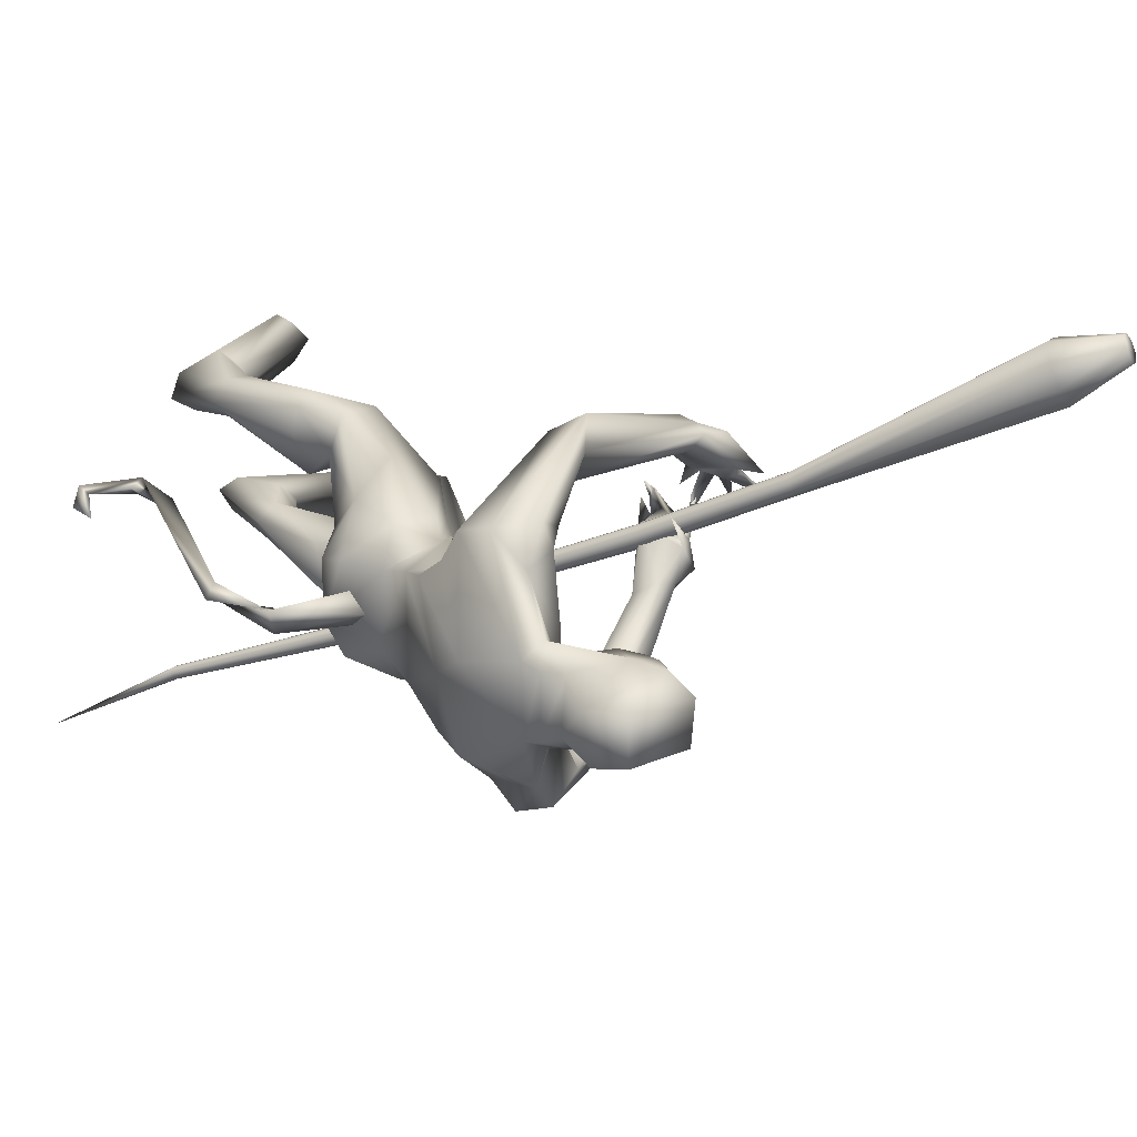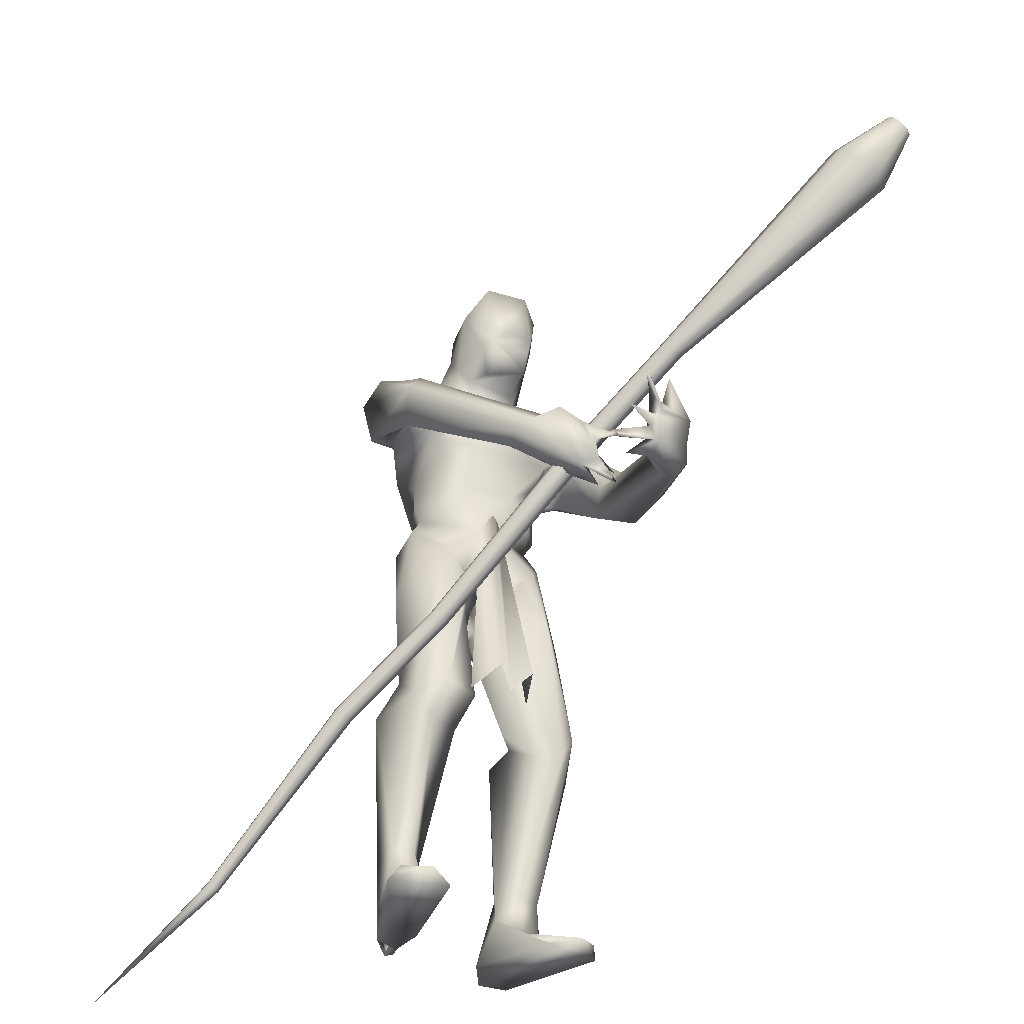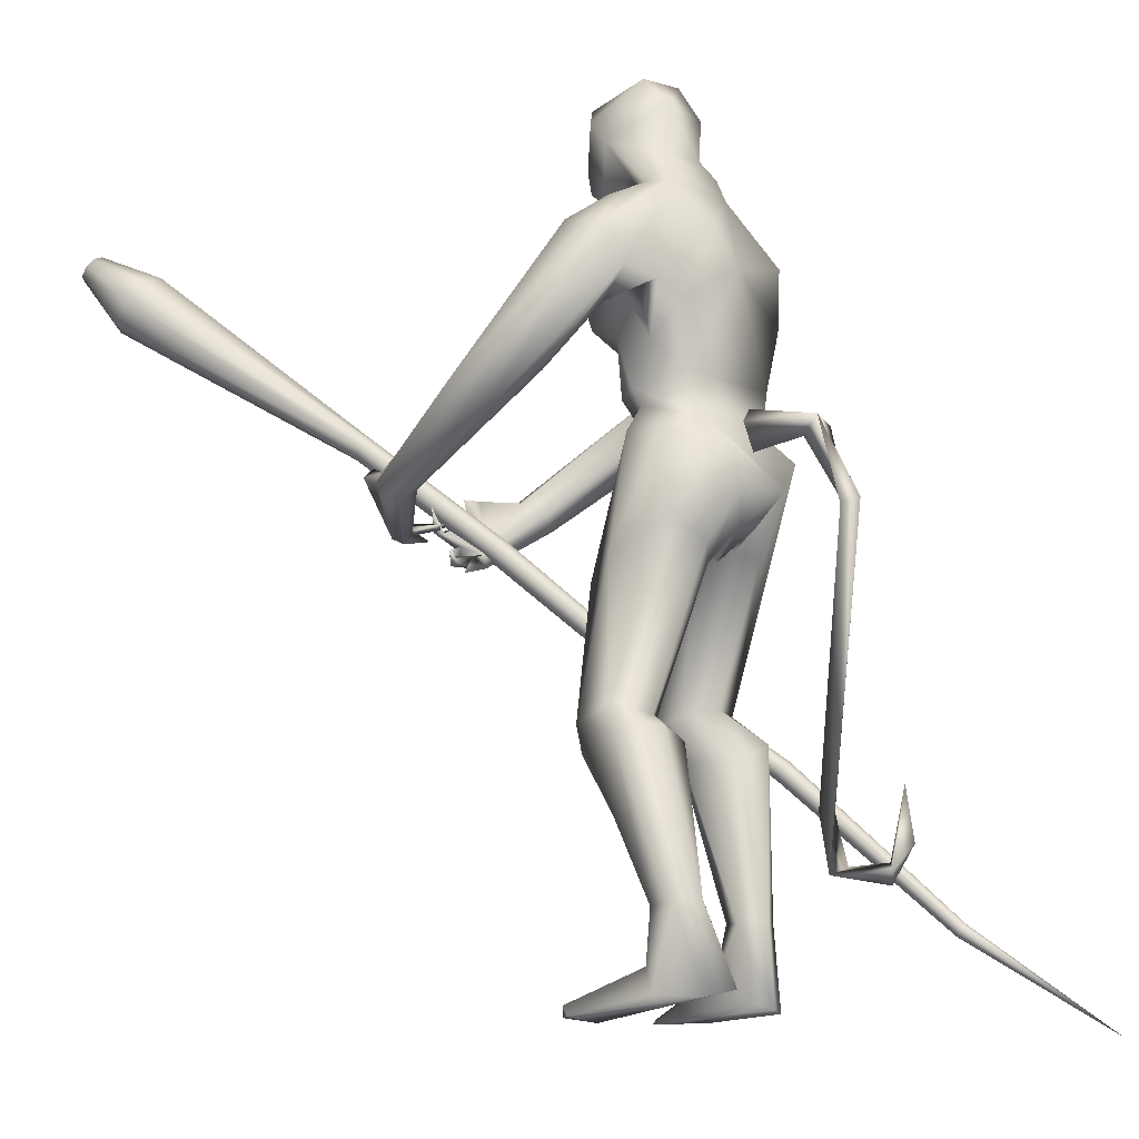
<metadata>
{"format":"obj","ext":"obj","renderer":"f3d","projection":"perspective","resolution":1024,"background":"white","views":[{"elev":22.2,"azim":-24.9,"up":"+Y"},{"elev":-41.2,"azim":64.7,"up":"+Z"},{"elev":-10.3,"azim":-137.2,"up":"+Z"}]}
</metadata>
<code>
o body_Cube.000
v 1.241 0.3787 1.693
v 1.361 0.2869 1.67
v 1.397 0.215 1.656
v 1.323 0.2632 1.721
v 1.42 0.2429 1.754
v 1.394 0.2313 1.615
v 1.345 0.2275 1.522
v 1.476 0.1396 1.668
v 1.442 0.1475 1.648
v 1.499 0.1078 1.67
v 1.489 0.1281 1.647
v 1.348 0.1956 1.627
v 1.384 0.2153 1.595
v 1.404 0.09371 1.589
v 1.345 0.2 1.577
v 1.271 0.09535 1.581
v 1.262 0.1319 1.568
v 1.247 0.06602 1.582
v 1.266 0.09762 1.558
v 1.3 0.2058 1.556
v 1.285 0.2337 1.497
v 1.252 0.1539 1.512
v 1.268 0.2164 1.525
v 1.184 0.3335 1.697
v 1.319 0.3769 1.69
v 0.3257 0.2125 1.782
v 0.3373 0.2421 1.834
v 0.4365 0.1928 2.004
v 0.3331 0.3414 2.388
v 0.397 0.2383 2.155
v 0.4637 0.08656 2.432
v 0.5977 0.1293 2.723
v 0.4086 0.08844 1.513
v 0.4055 0.04144 1.286
v 0.32 -0.001803 1.439
v 0.5271 0.2087 1.287
v 0.1449 0.1398 1.37
v 0.3053 0.1898 0.8881
v 0.4537 0.1925 0.7711
v 0.4203 0.08109 0.8568
v 0.1989 0.2657 0.8421
v 0.2453 0.2341 0.34
v 0.2188 0.3078 0.3408
v 0.1848 0.1688 0.2699
v 0.0912 0.2353 0.3555
v 0.4503 0.0363 1.722
v 0.1609 0.1287 1.74
v 0.1791 0.1719 1.872
v 0.1398 0.2401 2.067
v 0.446 0.1065 1.936
v 0.1561 0.07357 2.316
v 0.278 0.1119 2.471
v 0.4264 0.07335 2.353
v 0.3607 0.1081 2.586
v 0.57 0.09745 2.468
v 0.6477 0.06715 2.787
v 0.3367 0.07285 2.739
v 0.05074 0.1012 1.508
v 0.422 0.003282 1.592
v 0.2878 0.2148 1.977
v 0.2441 0.3223 2.119
v 0.3368 0.3631 2.064
v 0.5224 0.1481 2.644
v 0.1947 0.03313 1.412
v 0.3439 0.3313 1.342
v 0.2986 -0.003649 1.318
v 0.2858 0.3897 0.8197
v 0.2611 0.106 0.8134
v 0.1341 0.3131 0.3565
v 0.1366 0.1846 0.3668
v 0.08971 0.1424 0.1372
v 0.4087 0.2071 1.632
v 0.2095 0.253 1.694
v 0.2276 0.392 2.15
v 0.525 0.4158 1.886
v 1.194 0.4246 1.609
v 0.6776 0.4961 1.771
v 0.7584 0.5698 1.863
v 0.7139 0.4858 1.952
v 1.129 0.3989 1.586
v 0.5073 0.3789 2.213
v 0.4169 0.4388 2.308
v 0.1943 0.3345 0.1005
v 0.4869 0.2273 0.02897
v 0.05386 0.2692 0.09565
v 0.2465 0.2958 0.1786
v 0.2696 0.2327 0.1897
v 0.01427 0.1865 0.115
v 0.5424 0.311 0.04295
v 0.4694 0.3909 0.07475
v 0.4287 0.4159 0.04565
v 0.6045 0.3978 1.962
v 0.5079 0.3005 2.178
v 0.05499 0.1531 1.662
v 0.4313 0.1778 1.822
v 0.3035 0.1029 2.535
v 0.4278 0.07975 2.835
v 0.3674 -0.01376 1.485
v 0.3816 0.1279 2.438
v 0.3422 0.3336 0.9152
v 1.235 0.4048 1.655
v 1.108 0.3507 1.627
v 0.527 0.1993 2.042
v 0.1888 0.2965 2.12
v 0.2692 0.4379 2.28
v 0.452 0.3499 2.302
v 0.2207 0.3492 0.8387
v 0.5024 0.2737 0.781
v 0.3645 0.1318 0.8398
v 0.4482 0.1354 1.525
v 0.1931 0.07887 1.322
v 0.1865 0.2473 1.442
v 0.2662 0.04161 1.405
v 0.3456 0.2534 1.705
v 0.4565 0.3324 2.159
v 1.146 0.01202 1.433
v 1.244 -0.003747 1.602
v 1.058 -0.1933 1.567
v 1.203 0.01857 1.601
v 1.137 0.02823 1.475
v 1.26 0.08102 1.547
v 1.247 -0.09141 1.633
v 1.192 -0.004274 1.655
v 1.155 0.1052 1.639
v 1.268 0.02926 1.511
v 1.223 0.05034 1.507
v 1.283 0.107 1.55
v 1.253 0.1478 1.624
v 1.283 0.08047 1.553
v 1.177 0.146 1.476
v 1.21 0.06636 1.454
v 1.251 0.05149 1.449
v 1.171 0.04648 1.472
v 1.185 0.1287 1.43
v 1.141 0.1741 1.476
v 1.184 0.1351 1.461
v 1.178 0.1021 1.442
v 1.165 0.09157 1.411
v 1.038 -0.1493 1.612
v 1.205 -0.001414 1.441
v 1.179 -0.1678 1.604
v 0.3284 -0.212 1.786
v 0.3399 -0.2419 1.833
v 0.449 -0.1875 2.008
v 0.5011 -0.2413 2.215
v 0.5482 -0.3639 2.26
v 0.1753 -0.2458 2.258
v 0.4589 -0.2239 2.156
v 0.3396 -0.4231 2.1
v 0.5081 -0.3259 2.182
v 0.4609 -0.1269 2.491
v 0.5561 -0.1462 2.677
v 0.4195 -0.07808 1.527
v 0.5432 -0.1097 1.392
v 0.1778 -0.1384 1.359
v 0.5408 -0.07665 0.8908
v 0.3853 -0.198 0.9434
v 0.6441 -0.2186 0.8457
v 0.544 -0.3019 0.8355
v 0.4555 -0.1136 0.787
v 0.282 -0.2987 0.841
v 0.372 -0.2898 0.3143
v 0.3816 -0.2154 0.317
v 0.3043 -0.1691 0.3136
v 0.428 -0.2231 0.1728
v 0.4558 -0.02459 1.721
v 0.1438 -0.1173 1.722
v 0.1782 -0.1813 1.869
v 0.4532 -0.08862 1.905
v 0.1899 -0.2542 2.067
v 0.5294 -0.08226 2.058
v 0.3381 -0.072 2.59
v 0.5491 -0.04802 2.423
v 0.6372 -0.08486 2.783
v 0.3626 -0.1097 2.734
v 0.3233 0.003622 1.442
v 0.04098 -0.08739 1.537
v 0.2882 -0.2217 1.976
v 0.3594 -0.3297 2.382
v 0.4065 -0.1383 2.568
v 0.3957 -0.3234 1.333
v 0.2071 -0.04902 1.372
v 0.4354 -0.09632 0.9192
v 0.372 -0.3676 0.8107
v 0.2885 -0.1547 0.7704
v 0.1812 -0.1869 0.06707
v 0.2186 0.005076 1.339
v 0.4121 -0.2266 1.589
v 0.2285 -0.2596 1.68
v 0.6946 -0.3793 2.041
v 0.4403 -0.4368 2.319
v 1.108 -0.1072 1.653
v 0.3717 -0.3495 2.086
v 0.3571 -0.4693 2.241
v 0.7153 -0.2872 0.04851
v 0.2429 -0.1412 0.09591
v 0.6056 -0.3956 0.03607
v 0.4086 -0.2867 0.1606
v 0.2271 -0.2713 0.05738
v 0.6421 -0.3701 0.07097
v 0.3663 -0.3263 0.07645
v 0.6589 -0.2048 0.03112
v 0.3684 -0.1599 0.1768
v 0.7303 -0.4396 1.844
v 0.6203 -0.4073 1.961
v 0.8523 -0.4897 1.902
v 0.8131 -0.4311 2.01
v 0.4619 0.004691 1.682
v 0.4676 0.00435 1.824
v 0.3503 -0.2524 1.708
v 0.4777 -0.08344 2.432
v 0.6434 -0.08902 2.58
v 0.5484 -0.2322 0.751
v 0.2787 -0.305 0.3203
v 0.2335 -0.2282 0.3208
v 0.4353 -0.1709 1.826
v 0.6055 -0.08739 2.488
v 0.3601 0.01501 1.478
v 0.1808 0.002249 1.423
v 0.116 -0.03391 1.422
v 0.3223 0.00357 1.445
v 0.2628 0.01109 1.412
v 0.4312 -0.3128 0.9366
v 0.2594 0.00295 1.414
v 1.174 -0.1238 1.646
v 1.132 -0.2016 1.57
v 0.1074 0.03053 1.428
v 0.5293 -0.1905 2.039
v 0.1374 -0.007922 2.2
v 0.303 -0.1098 2.532
v 0.42 -0.07561 2.844
v 0.2395 0.003154 1.408
v 0.4355 -0.1386 1.606
v 0.3308 -0.02513 1.426
v 0.06792 -0.1721 1.633
v 0.6391 0.09625 2.585
v 0.6657 0.003276 2.554
v 0.6348 0.003204 2.471
v 0.6343 0.08384 2.512
v 0.6385 -0.06789 2.517
v 0.4805 0.3218 0.8609
v 0.5489 -0.2299 1.324
v 0.3451 0.1647 2.472
v 0.4297 -0.07819 2.352
v 0.4842 0.09687 2.278
v 0.4879 -0.1069 2.274
v 0.357 -0.1653 2.465
v 0.2846 -0.1316 2.466
v 0.5438 -0.01536 1.728
v 0.5145 0.01712 1.72
v 0.5505 0.1108 0.9041
v 0.5602 -0.09977 0.9052
v 0.6988 0.0651 0.921
v 0.7043 -0.05404 0.9217
v 0.6528 0.004656 0.8628
v -0.114 0.02141 1.656
v 0.06033 0.07462 1.717
v 0.07045 0.01819 1.638
v 0.06839 -0.03985 1.71
v 0.08874 0.0136 1.769
v -0.1663 -0.03528 1.685
v -0.1868 0.05154 1.705
v -0.2493 -0.01812 1.406
v -0.1807 -0.005221 0.5946
v -0.1879 0.03401 0.4203
v -0.2093 -0.01981 0.4221
v -0.2345 0.0102 0.4412
v -0.3661 -0.007079 0.386
v -0.4448 -0.006344 0.4951
v -0.4013 0.03892 0.4205
v -0.3759 0.01171 0.4466
v -0.4272 0.009123 0.6563
v -0.2614 0.0529 1.435
v -0.299 0.009733 1.458
v -0.1364 0.009632 0.5954
f 153 234 218
f 59 153 218
f 33 59 98
f 12 6 9
f 8 3 9
f 76 101 7
f 12 3 4
f 76 7 80
f 25 5 2
f 6 3 8
f 4 2 5
f 16 15 20
f 8 10 11
f 9 11 10
f 6 12 13
f 7 13 15
f 12 14 13
f 78 101 76
f 12 20 15
f 19 7 16
f 103 93 245
f 15 16 7
f 16 18 19
f 17 19 18
f 7 20 22
f 20 23 21
f 25 101 1
f 122 117 123
f 2 3 6
f 2 4 3
f 26 27 95
f 27 60 28
f 28 95 27
f 28 30 103
f 29 53 245
f 53 29 99
f 74 51 52
f 30 61 93
f 29 82 105
f 115 93 61
f 42 43 241
f 42 108 39
f 45 41 107
f 44 39 109
f 86 43 87
f 43 83 69
f 69 85 88
f 71 44 70
f 86 87 89
f 42 44 87
f 87 44 84
f 88 84 71
f 46 95 209
f 103 245 246
f 48 168 229
f 48 167 168
f 50 169 209
f 50 171 169
f 51 104 49
f 51 49 229
f 47 48 27
f 60 49 104
f 48 49 60
f 29 105 243
f 60 61 30
f 243 99 29
f 61 104 62
f 104 74 62
f 62 115 61
f 70 68 45
f 68 70 44
f 79 92 1
f 140 132 122
f 115 92 81
f 74 75 62
f 24 92 75
f 92 115 75
f 1 101 79
f 81 93 115
f 77 80 75
f 80 77 76
f 24 4 1
f 196 186 164
f 125 132 126
f 84 89 87
f 90 91 86
f 84 44 71
f 91 89 84
f 85 83 91
f 201 214 199
f 179 147 149
f 162 201 198
f 106 81 82
f 123 192 225
f 122 141 140
f 120 116 139
f 116 140 118
f 121 117 129
f 140 133 137
f 25 13 7
f 119 120 123
f 129 125 127
f 127 128 129
f 129 128 121
f 126 121 125
f 131 126 130
f 133 132 136
f 136 132 140
f 145 179 191
f 134 135 136
f 136 135 137
f 131 132 133
f 116 133 138
f 140 116 138
f 147 170 193
f 120 133 116
f 141 122 225
f 125 129 117
f 120 119 121
f 144 178 143
f 143 216 144
f 145 171 246
f 171 145 228
f 146 150 148
f 228 145 148
f 149 147 193
f 179 244 247
f 145 246 179
f 179 247 248
f 213 163 164
f 163 162 198
f 162 159 184
f 215 161 185
f 214 215 186
f 203 196 164
f 163 203 164
f 229 147 248
f 200 197 195
f 203 163 165
f 166 208 209
f 169 144 216
f 169 216 209
f 171 228 144
f 167 142 143
f 170 178 148
f 178 170 168
f 168 143 178
f 199 186 197
f 214 184 161
f 214 162 184
f 205 190 192
f 206 204 226
f 192 190 225
f 206 141 207
f 139 118 205
f 248 147 179
f 4 24 23
f 123 120 192
f 123 225 122
f 119 117 121
f 45 88 70
f 244 179 246
f 198 201 197
f 69 83 85
f 83 43 86
f 193 150 190
f 198 200 195
f 52 51 248
f 274 273 265
f 259 260 261
f 259 258 260
f 263 261 262
f 262 256 263
f 271 267 265
f 256 259 261
f 256 261 263
f 262 273 274
f 263 274 264
f 275 263 264
f 265 275 266
f 266 267 271
f 270 268 269
f 80 21 102
f 270 269 272
f 263 275 273
f 5 25 1
f 102 23 24
f 12 15 14
f 14 15 13
f 7 19 17
f 17 20 7
f 20 21 22
f 21 7 22
f 28 60 30
f 106 93 81
f 82 29 106
f 51 74 104
f 103 30 93
f 44 42 39
f 241 43 67
f 208 46 209
f 46 26 95
f 48 47 167
f 28 50 95
f 95 50 209
f 49 48 229
f 50 28 103
f 50 103 171
f 27 48 60
f 67 69 107
f 43 69 67
f 84 88 85
f 85 91 84
f 83 86 91
f 91 90 89
f 127 125 121
f 139 192 120
f 117 119 124
f 117 124 123
f 119 123 124
f 132 131 130
f 130 126 132
f 133 140 138
f 131 133 120
f 143 142 216
f 144 148 178
f 148 144 228
f 191 179 194
f 163 213 162
f 159 162 213
f 160 164 185
f 215 214 161
f 195 202 165
f 203 165 202
f 216 166 209
f 166 216 142
f 170 229 168
f 171 144 169
f 170 147 229
f 164 215 185
f 201 162 214
f 190 150 146
f 205 149 193
f 141 206 226
f 148 150 193
f 203 202 196
f 195 197 202
f 201 199 197
f 197 200 198
f 202 186 196
f 262 257 256
f 256 257 258
f 260 257 262
f 256 258 259
f 266 264 267
f 273 275 265
f 264 265 267
f 265 266 268
f 270 265 268
f 268 271 269
f 271 270 272
f 269 271 272
f 6 11 9
f 3 12 9
f 101 25 7
f 20 12 4
f 23 20 4
f 7 21 80
f 11 6 8
f 17 16 20
f 8 9 10
f 93 106 245
f 16 17 18
f 25 2 6
f 13 25 6
f 106 29 245
f 105 74 52
f 108 42 241
f 69 45 107
f 43 42 87
f 45 69 88
f 90 86 89
f 171 103 246
f 26 47 27
f 61 60 104
f 105 52 243
f 68 41 45
f 109 68 44
f 92 24 1
f 102 24 75
f 115 62 75
f 101 78 79
f 80 102 75
f 77 78 76
f 186 215 164
f 194 179 149
f 141 226 140
f 116 118 139
f 140 226 118
f 134 140 137
f 128 127 121
f 137 133 136
f 134 136 140
f 146 145 191
f 135 134 137
f 132 125 117
f 122 132 117
f 131 120 126
f 120 121 126
f 145 146 148
f 160 213 164
f 165 163 198
f 199 214 186
f 51 229 248
f 168 167 143
f 193 170 148
f 186 202 197
f 139 205 192
f 204 118 226
f 190 207 225
f 141 225 207
f 118 204 205
f 88 71 70
f 205 193 190
f 165 198 195
f 264 274 265
f 260 262 261
f 258 257 260
f 274 263 262
f 273 262 263
f 270 271 265
f 275 264 266
f 268 266 271
f 21 23 102
f 4 5 1
f 31 99 63
f 32 236 63
f 54 96 230
f 55 173 211
f 57 54 172
f 243 54 63
f 243 96 54
f 56 32 97
f 211 217 151
f 152 151 217
f 152 212 174
f 174 212 56
f 172 180 175
f 175 57 172
f 172 230 180
f 152 175 180
f 180 151 152
f 32 63 57
f 237 212 240
f 236 237 240
f 239 236 240
f 217 238 240
f 55 239 240
f 175 152 174
f 97 231 56
f 31 63 55
f 236 32 56
f 173 55 238
f 97 57 231
f 237 236 56
f 57 63 54
f 174 56 231
f 173 217 211
f 217 173 238
f 57 175 231
f 238 55 240
f 236 239 63
f 239 55 63
f 172 54 230
f 31 55 211
f 99 243 63
f 212 152 240
f 152 217 240
f 212 237 56
f 97 32 57
f 231 175 174
f 187 219 232
f 33 98 35
f 36 65 114
f 110 34 36
f 66 109 40
f 241 67 100
f 40 109 39
f 208 166 249
f 221 176 59
f 224 113 35
f 176 221 224
f 66 111 109
f 65 73 114
f 68 109 38
f 65 100 112
f 67 107 100
f 187 64 113
f 187 224 232
f 66 34 113
f 34 33 35
f 176 221 224
f 187 224 232
f 242 188 181
f 153 233 154
f 156 183 234
f 223 184 159
f 161 183 185
f 250 255 253
f 224 176 218
f 176 224 221
f 176 221 59
f 223 181 235
f 182 222 234
f 242 223 159
f 158 160 156
f 157 155 183
f 187 219 232
f 224 222 220
f 223 235 155
f 36 72 110
f 182 234 183
f 188 242 233
f 234 154 158
f 181 223 242
f 107 41 38
f 100 38 112
f 34 110 33
f 241 36 108
f 36 241 65
f 154 242 159
f 46 208 249
f 254 249 166
f 255 250 249
f 251 46 253
f 176 224 221
f 224 187 232
f 34 66 40
f 176 224 35
f 176 35 98
f 73 65 112
f 39 34 40
f 66 64 111
f 156 160 183
f 64 66 113
f 218 234 222
f 153 154 234
f 158 213 160
f 158 159 213
f 182 220 222
f 189 181 210
f 157 161 223
f 187 224 220
f 161 157 183
f 185 183 160
f 41 68 38
f 161 184 223
f 111 37 38
f 155 157 223
f 72 36 114
f 34 39 108
f 36 34 108
f 176 98 59
f 221 232 224
f 111 38 109
f 224 187 113
f 219 187 232
f 34 35 113
f 221 232 224
f 219 187 232
f 188 210 181
f 222 224 218
f 224 232 221
f 218 176 59
f 181 189 235
f 155 182 183
f 224 187 232
f 242 154 233
f 156 234 158
f 100 107 38
f 38 37 112
f 241 100 65
f 158 154 159
f 250 46 249
f 252 254 166
f 254 255 249
f 46 250 253
f 224 232 221
f 79 78 82
f 96 52 248
f 53 31 211
f 52 96 243
f 77 74 105
f 244 211 151
f 207 146 206
f 206 191 194
f 244 53 211
f 247 180 248
f 190 146 207
f 204 149 205
f 194 149 206
f 53 99 31
f 82 78 105
f 245 53 246
f 81 92 79
f 74 77 75
f 244 151 247
f 53 244 246
f 180 247 151
f 81 79 82
f 230 96 248
f 78 77 105
f 146 191 206
f 180 230 248
f 149 204 206
f 26 114 73
f 26 72 114
f 58 37 111
f 110 72 33
f 58 94 112
f 47 94 177
f 46 59 33
f 73 94 47
f 47 26 73
f 64 227 111
f 112 94 73
f 210 233 142
f 177 220 182
f 177 155 235
f 166 142 233
f 167 177 235
f 153 59 166
f 167 235 189
f 177 58 227
f 187 220 227
f 37 58 112
f 26 46 72
f 94 58 177
f 187 227 64
f 187 219 227
f 210 142 189
f 142 167 189
f 210 188 233
f 227 58 111
f 167 47 177
f 72 46 33
f 155 177 182
f 233 153 166
f 220 177 227
f 219 187 227
o mace_Cube.008
v -0.4536 -1.007 -0.008576
v 2.232 0.7409 2.46
v 2.195 0.764 2.483
v 2.202 0.7303 2.497
v 2.226 0.7028 2.49
v 2.254 0.6977 2.466
v 2.268 0.7179 2.438
v 2.262 0.7515 2.424
v 2.237 0.779 2.431
v 2.21 0.7841 2.455
v 2.043 0.7482 2.318
v 2.106 0.7365 2.262
v 2.161 0.6741 2.247
v 2.176 0.5976 2.28
v 2.142 0.5517 2.342
v 2.079 0.5634 2.398
v 2.024 0.6258 2.414
v 2.009 0.7023 2.381
v 1.103 0.02613 1.487
v 0.384 -0.4615 0.765
v 0.4011 -0.4811 0.7598
v 0.406 -0.505 0.7702
v 0.3957 -0.5192 0.7901
v 0.3763 -0.5155 0.8078
v 1.45 0.2437 1.846
v 1.456 0.2155 1.858
v 1.476 0.1925 1.852
v -0.07398 -0.7263 0.2878
v 0.3592 -0.4959 0.8129
v 0.3543 -0.472 0.8025
v 0.3646 -0.4578 0.7827
v 1.499 0.1882 1.832
v 1.512 0.2051 1.809
v 1.506 0.2333 1.797
v 1.486 0.2563 1.803
v -0.07894 -0.7628 0.3171
v -0.06576 -0.7653 0.3051
v -0.05885 -0.7557 0.2915
v -0.06225 -0.7395 0.2844
v 0.6724 -0.2486 1.049
v -0.08716 -0.7238 0.2997
v -0.09407 -0.7334 0.3133
v -0.09067 -0.7495 0.3205
v 0.6621 -0.2629 1.069
v 0.6669 -0.2868 1.079
v 0.6841 -0.3063 1.074
v 0.7035 -0.3101 1.056
v 0.7137 -0.2958 1.036
v 0.7089 -0.2719 1.026
v 0.6918 -0.2524 1.031
v 1.463 0.2606 1.823
v 1.127 0.02183 1.467
v 1.147 -0.001132 1.461
v 1.152 -0.02931 1.473
v 1.14 -0.04619 1.496
v 1.117 -0.04189 1.517
v 1.097 -0.01893 1.523
v 1.091 0.009244 1.51
f 303 314 276
f 318 317 276
f 313 312 276
f 316 303 276
f 314 313 276
f 311 318 276
f 312 311 276
f 317 316 276
f 279 280 277
f 281 282 277
f 285 278 277
f 280 281 277
f 284 285 277
f 282 283 277
f 283 284 277
f 278 279 277
f 289 288 283
f 287 286 284
f 288 287 284
f 293 292 278
f 290 289 282
f 292 291 279
f 291 290 281
f 286 293 285
f 306 295 303
f 298 299 312
f 304 305 317
f 302 307 290
f 326 300 286
f 307 308 289
f 301 302 292
f 300 301 293
f 296 297 314
f 309 310 287
f 295 296 303
f 308 309 288
f 297 298 313
f 310 326 287
f 299 304 318
f 305 306 316
f 322 323 330
f 320 321 332
f 319 320 332
f 324 325 327
f 323 324 329
f 325 315 294
f 321 322 331
f 315 319 333
f 297 296 324
f 295 306 325
f 296 295 325
f 305 304 319
f 298 297 323
f 304 299 320
f 299 298 322
f 306 305 315
f 333 332 300
f 332 331 301
f 330 329 308
f 294 333 326
f 331 330 307
f 327 294 310
f 329 328 309
f 328 327 310
f 282 289 283
f 286 285 284
f 283 288 284
f 292 279 278
f 281 290 282
f 291 280 279
f 280 291 281
f 293 278 285
f 316 306 303
f 299 311 312
f 318 304 317
f 291 302 290
f 300 293 286
f 290 307 289
f 302 291 292
f 301 292 293
f 297 313 314
f 288 309 287
f 296 314 303
f 289 308 288
f 298 312 313
f 326 286 287
f 311 299 318
f 317 305 316
f 323 329 330
f 321 331 332
f 333 319 332
f 328 324 327
f 324 328 329
f 327 325 294
f 322 330 331
f 294 315 333
f 323 297 324
f 306 315 325
f 324 296 325
f 304 320 319
f 322 298 323
f 299 321 320
f 321 299 322
f 305 319 315
f 332 301 300
f 331 302 301
f 307 330 308
f 333 300 326
f 302 331 307
f 294 326 310
f 308 329 309
f 309 328 310

</code>
